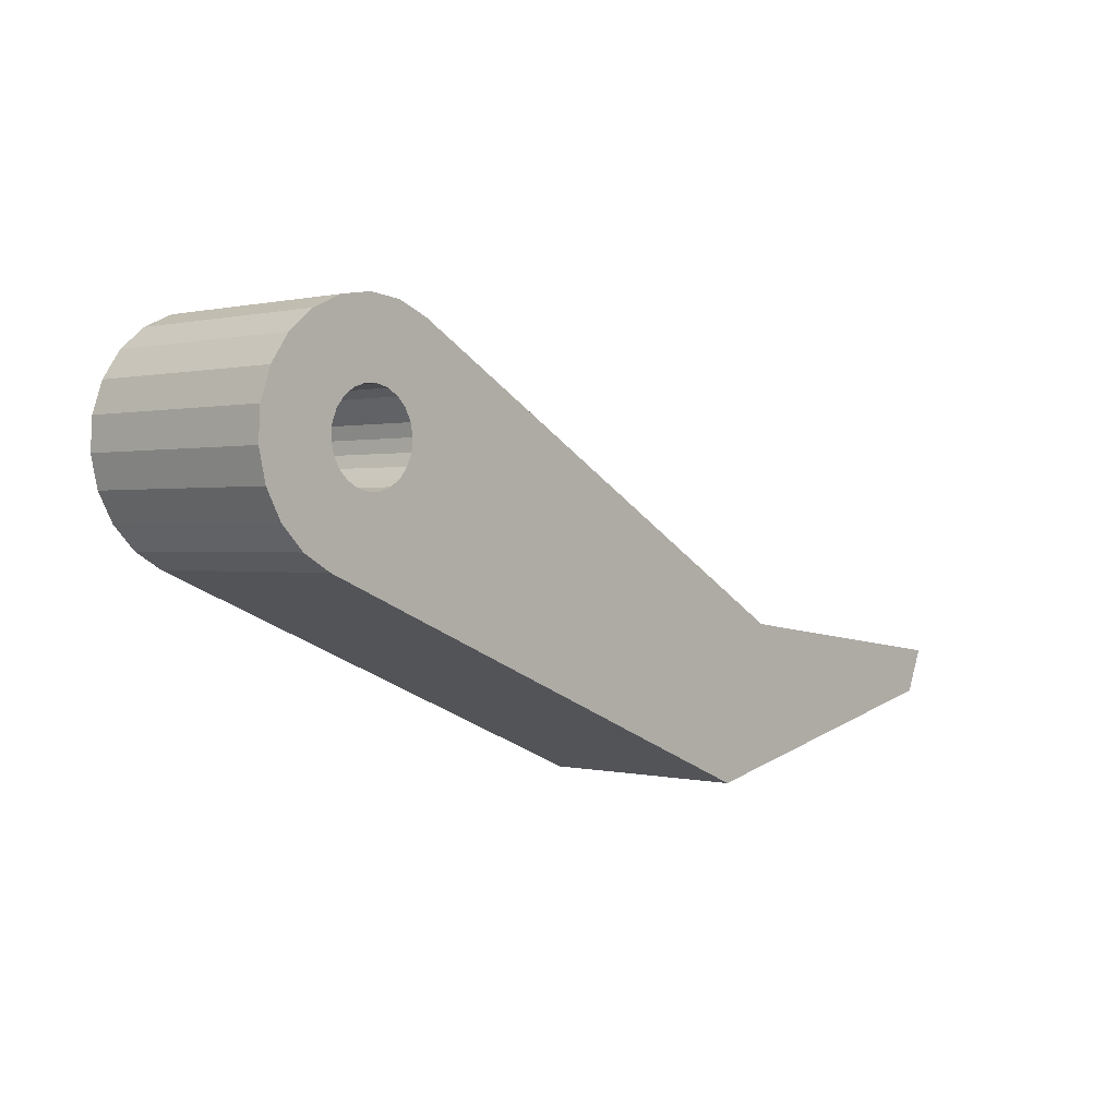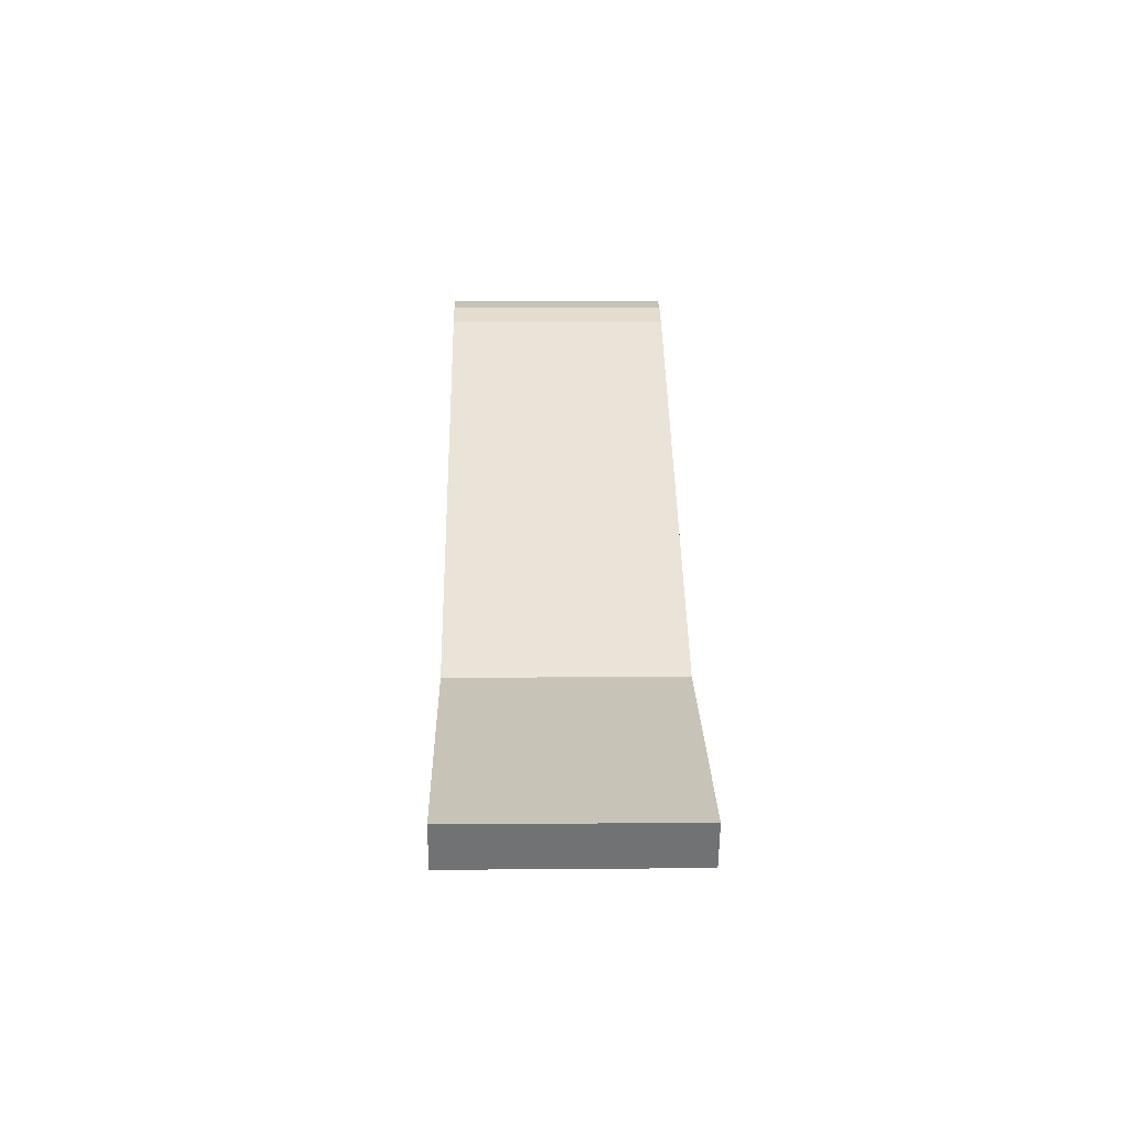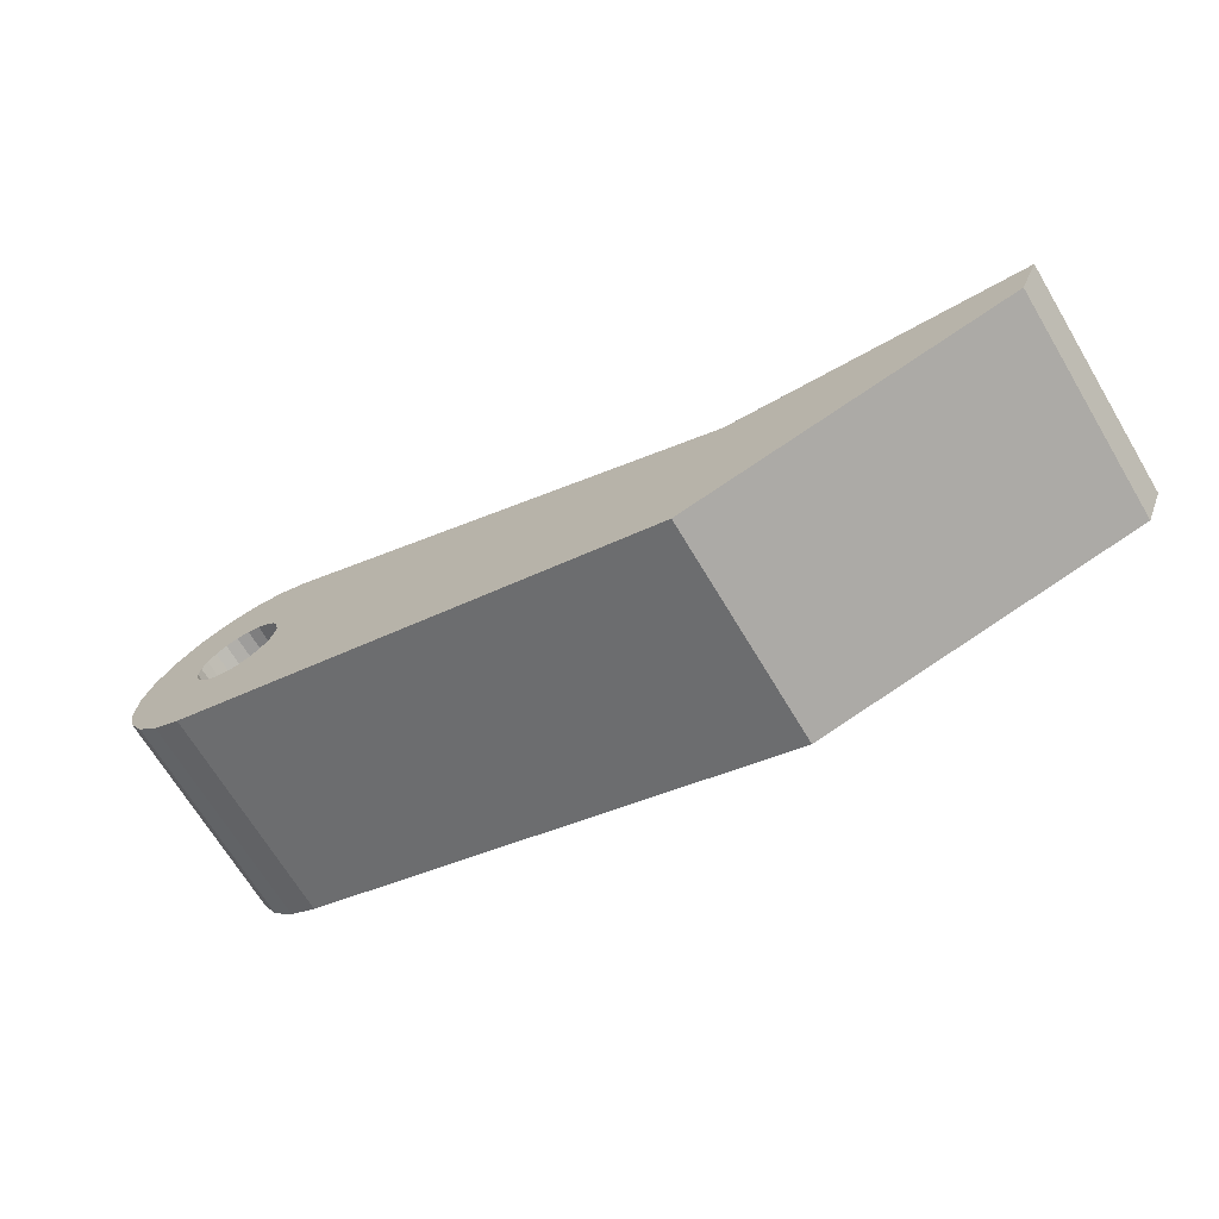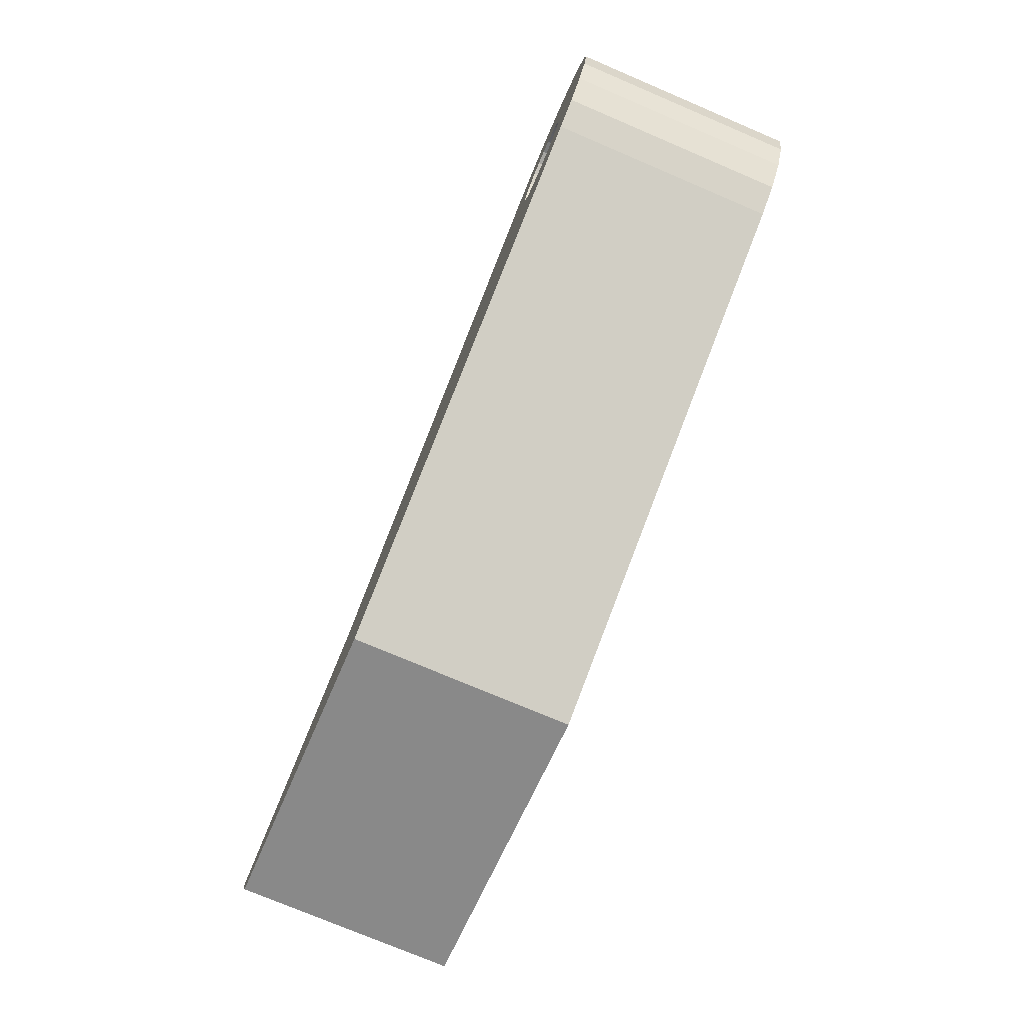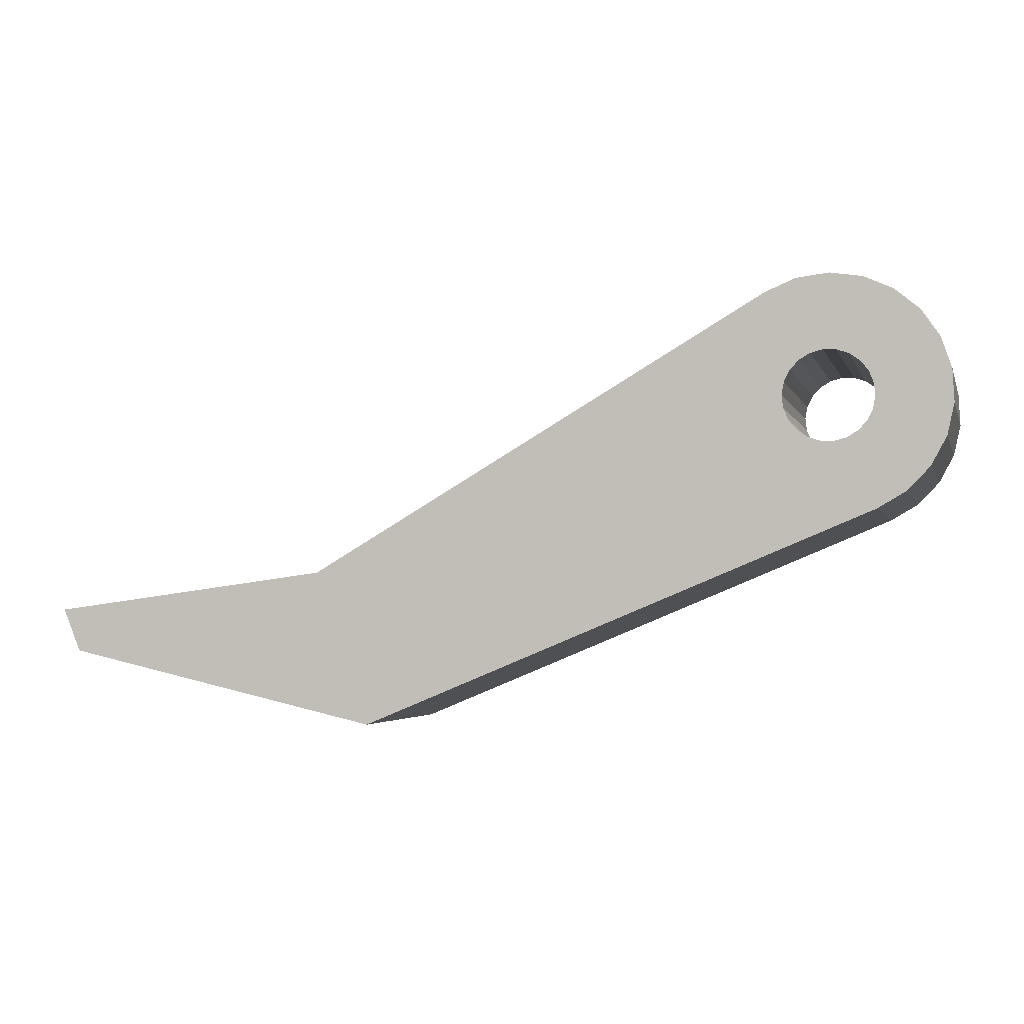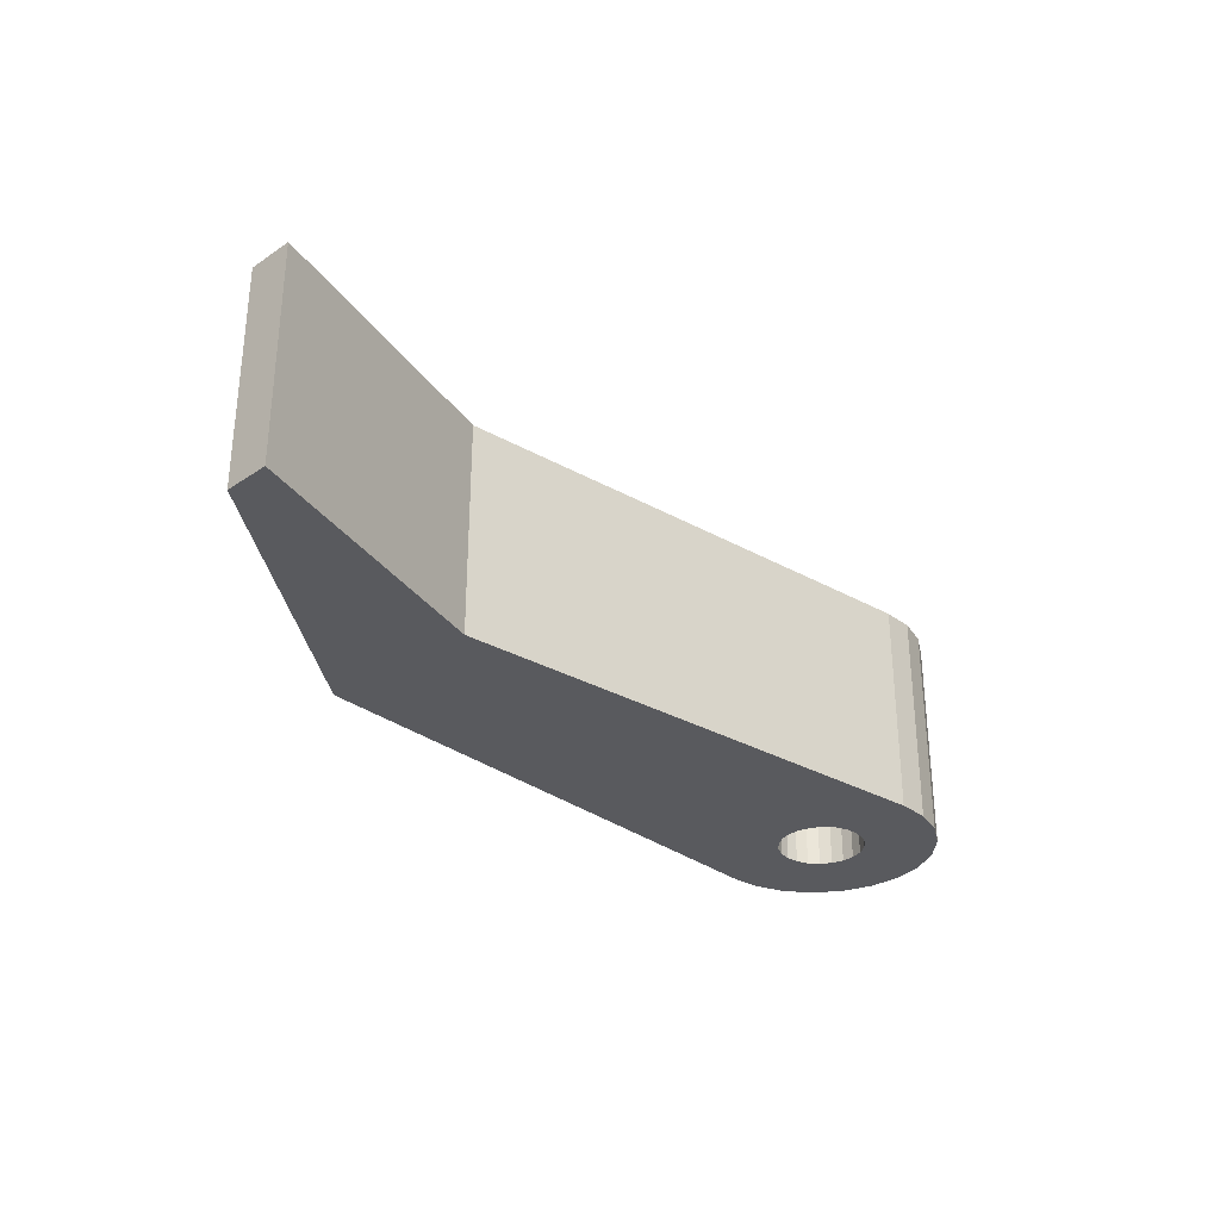
<metadata>
{"format":"obj","ext":"obj","renderer":"f3d","projection":"perspective","resolution":1024,"background":"white","views":[{"elev":0.5,"azim":-47.2,"up":"+Y"},{"elev":12.2,"azim":88.9,"up":"+Y"},{"elev":-69.2,"azim":31.0,"up":"+Y"},{"elev":-75.8,"azim":-113.0,"up":"+Y"},{"elev":-3.3,"azim":-165.4,"up":"+Y"},{"elev":-31.4,"azim":111.1,"up":"+Z"}]}
</metadata>
<code>
v 52.19 -36.01 12.5
v -0.5356 -4.971 12.5
v -1.913 -4.619 12.5
v -1.913 -4.619 -12.5
v -5.09 -12.29 12.5
v -3.136 -3.894 12.5
v -3.136 -3.894 -12.5
v 0.887 -4.92 12.5
v -0.5356 -4.971 -12.5
v 2.238 -4.471 12.5
v 0.887 -4.92 -12.5
v 3.408 -3.659 12.5
v 2.238 -4.471 -12.5
v 4.3 -2.551 12.5
v 3.408 -3.659 -12.5
v 4.844 -1.237 12.5
v 4.3 -2.551 -12.5
v 6.723 11.48 12.5
v 4.997 0.1774 12.5
v 4.844 -1.237 -12.5
v 58.29 -18.73 12.5
v 4.744 1.579 12.5
v 4.997 0.1774 -12.5
v 4.106 2.852 12.5
v 4.744 1.579 -12.5
v 3.136 3.894 12.5
v 4.106 2.852 -12.5
v 3.378 12.86 12.5
v 1.913 4.619 12.5
v 3.136 3.894 -12.5
v 0.5356 4.971 12.5
v 1.913 4.619 -12.5
v -0.887 4.92 12.5
v 0.5356 4.971 -12.5
v -0.2171 13.3 12.5
v -2.238 4.471 12.5
v -0.887 4.92 -12.5
v -3.408 3.659 12.5
v -2.238 4.471 -12.5
v -4.3 2.551 12.5
v -3.408 3.659 -12.5
v -4.844 1.237 12.5
v -4.3 2.551 -12.5
v -8.217 -10.46 12.5
v -4.997 -0.1774 12.5
v -4.844 1.237 -12.5
v -10.73 -7.854 12.5
v -4.744 -1.579 12.5
v -4.997 -0.1774 -12.5
v -4.106 -2.852 12.5
v -4.744 -1.579 -12.5
v -4.106 -2.852 -12.5
v 6.723 11.48 -12.5
v 3.378 12.86 -12.5
v 88.09 -27.75 12.5
v 90.09 -22.92 12.5
v 58.29 -18.73 -12.5
v 88.09 -27.75 -12.5
v 90.09 -22.92 -12.5
v 52.19 -36.01 -12.5
v -5.09 -12.29 -12.5
v -8.217 -10.46 -12.5
v -3.8 12.75 12.5
v -12.46 -4.664 12.5
v -10.73 -7.854 -12.5
v -7.097 11.25 12.5
v -13.25 -1.131 12.5
v -12.46 -4.664 -12.5
v -9.87 8.915 12.5
v -13.07 2.488 12.5
v -13.25 -1.131 -12.5
v -11.91 5.921 12.5
v -13.07 2.488 -12.5
v -11.91 5.921 -12.5
v -9.87 8.915 -12.5
v -7.097 11.25 -12.5
v -3.8 12.75 -12.5
v -0.2171 13.3 -12.5
g obj_62981856
f 1 2 3
f 4 3 2
f 5 3 6
f 7 6 3
f 5 1 3
f 7 3 4
f 1 8 2
f 9 2 8
f 9 4 2
f 1 10 8
f 11 8 10
f 9 8 11
f 1 12 10
f 13 10 12
f 11 10 13
f 1 14 12
f 15 12 14
f 13 12 15
f 1 16 14
f 17 14 16
f 15 14 17
f 18 19 16
f 20 16 19
f 21 18 16
f 1 21 16
f 17 16 20
f 18 22 19
f 23 19 22
f 20 19 23
f 18 24 22
f 25 22 24
f 23 22 25
f 18 26 24
f 27 24 26
f 25 24 27
f 28 29 26
f 30 26 29
f 28 26 18
f 27 26 30
f 28 31 29
f 32 29 31
f 30 29 32
f 28 33 31
f 34 31 33
f 32 31 34
f 35 36 33
f 37 33 36
f 28 35 33
f 34 33 37
f 35 38 36
f 39 36 38
f 37 36 39
f 35 40 38
f 41 38 40
f 39 38 41
f 35 42 40
f 43 40 42
f 41 40 43
f 44 45 42
f 46 42 45
f 47 44 42
f 35 47 42
f 43 42 46
f 44 48 45
f 49 45 48
f 46 45 49
f 44 50 48
f 51 48 50
f 49 48 51
f 5 6 50
f 52 50 6
f 44 5 50
f 51 50 52
f 52 6 7
f 53 18 21
f 54 28 18
f 54 18 53
f 55 56 21
f 57 21 56
f 1 55 21
f 53 21 57
f 58 56 55
f 59 56 58
f 57 56 59
f 58 55 1
f 60 1 5
f 58 1 60
f 61 5 44
f 60 5 61
f 62 44 47
f 62 61 44
f 63 64 47
f 65 47 64
f 35 63 47
f 62 47 65
f 66 67 64
f 68 64 67
f 63 66 64
f 65 64 68
f 69 70 67
f 71 67 70
f 66 69 67
f 68 67 71
f 69 72 70
f 73 70 72
f 71 70 73
f 74 72 69
f 73 72 74
f 75 69 66
f 74 69 75
f 76 66 63
f 75 66 76
f 77 63 35
f 76 63 77
f 78 35 28
f 77 35 78
f 78 28 54
f 62 7 4
f 61 4 9
f 62 4 61
f 62 52 7
f 62 51 52
f 65 49 51
f 62 65 51
f 65 46 49
f 65 43 46
f 54 41 43
f 78 54 43
f 65 78 43
f 54 39 41
f 54 37 39
f 54 34 37
f 53 32 34
f 54 53 34
f 53 30 32
f 53 27 30
f 57 25 27
f 53 57 27
f 57 23 25
f 57 20 23
f 57 17 20
f 57 15 17
f 61 13 15
f 57 61 15
f 61 11 13
f 61 9 11
f 57 60 61
f 59 58 60
f 57 59 60
f 65 77 78
f 68 76 77
f 65 68 77
f 71 75 76
f 68 71 76
f 73 74 75
f 71 73 75

</code>
